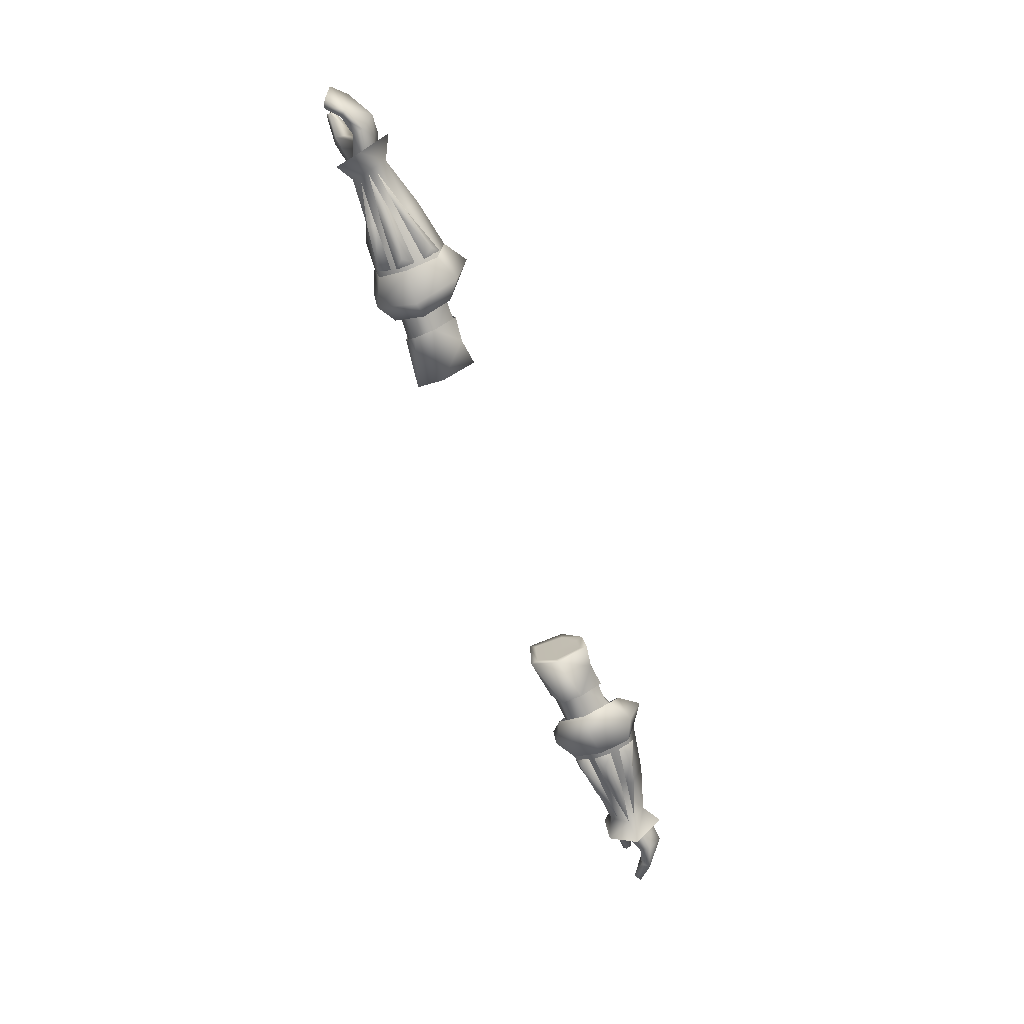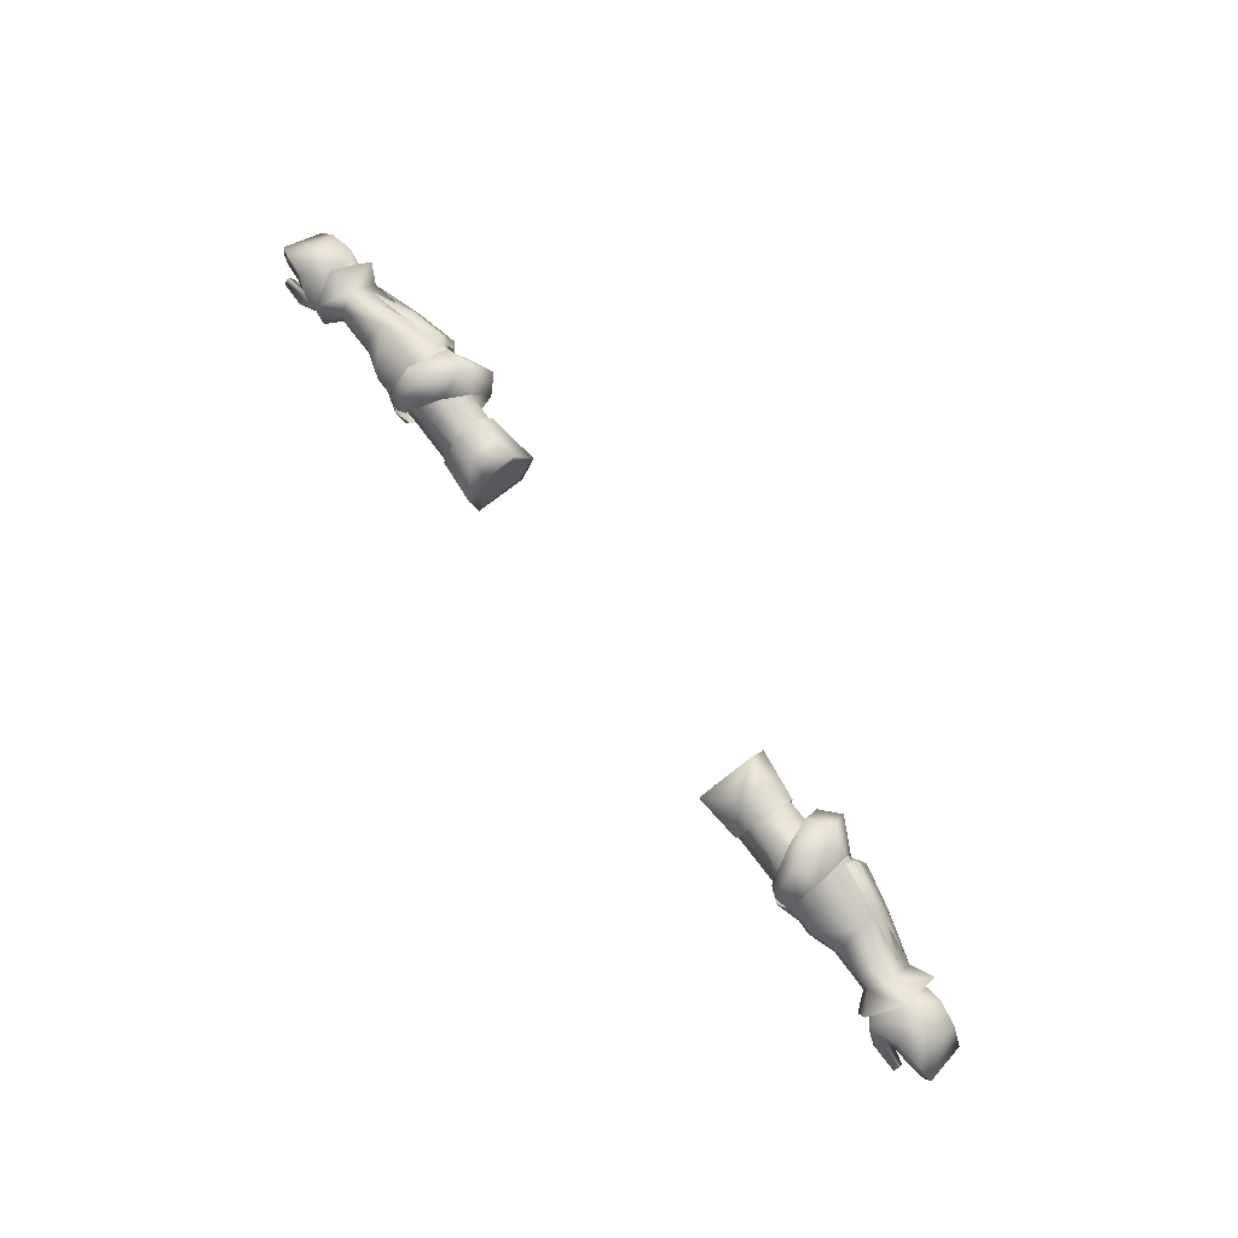
<metadata>
{"format":"obj","ext":"obj","renderer":"f3d","projection":"perspective","resolution":1024,"background":"white","views":[{"elev":-70.7,"azim":110.7,"up":"+Z"},{"elev":75.8,"azim":52.8,"up":"+Y"}]}
</metadata>
<code>
g mesh00
v -70.29 37.03 2.329
v -73.34 32.46 3.888
v -70.1 34.11 0.4175
v -62.18 38.78 2.1
v -68.99 35.24 2.179
v -61.83 35.05 2.08
v -77.5 38.89 -5.654
v -71.34 38.42 -3.089
v -70.92 36.9 -4.992
v -75.3 40.42 0.662
v -74.06 37.24 5.486
v -71.02 38.61 0.5763
v -70.29 37.03 2.329
v -69.63 33.42 -2.805
v -72.93 31.77 -4.557
v -70.36 36.94 -5.598
v -74.1 37.09 -7.437
v -70.52 40.11 -1.213
v -70.52 40.11 -1.213
v -69.32 37.8 2.03
v -61.55 42.79 -1.596
v -73.34 32.46 3.888
v -70.29 37.03 2.329
v -74.06 37.24 5.486
v -59.7 36.82 -7.708
v -60.75 32.93 -4.893
v -69.63 33.42 -2.805
v -62.65 32.99 -0.9686
v -69.31 33.4 -0.2135
v -68.99 35.24 2.179
v -62.18 38.78 2.1
v -69.32 37.8 2.03
v -61.55 42.79 -1.596
v -61.71 40.89 -5.201
v -70.52 40.11 -1.213
v -59.7 36.82 -7.708
v -70.36 36.94 -5.598
v -69.63 33.42 -2.805
v -61.83 35.05 2.08
v -68.99 35.24 2.179
v -62.65 32.99 -0.9686
v -69.31 33.4 -0.2135
v -71.28 33.57 4.876
v -71.9 31.32 1.543
v -69.31 33.4 -0.2135
v -72.93 31.77 -4.557
v -69.63 33.42 -2.805
v -73.34 32.46 3.888
v -77.25 32.54 3.132
v -70.1 34.11 0.4175
v -75.7 35.84 -0.2808
v -70.17 33.37 -2.504
v -72.69 34.83 -4.809
v -70.92 36.9 -4.992
v -77.19 36.86 -5.365
v -77.5 38.89 -5.654
v -71.34 38.42 -3.089
v -77.5 38.89 -5.654
v -75.41 40.01 -2.822
v -78.96 40.83 -0.4636
v -78.28 39.7 3.853
v -69.31 33.4 -0.2135
v -68.99 35.24 2.179
v -71.28 33.57 4.876
v -69.32 37.8 2.03
v -72.4 38.43 5.125
v -74.75 42.26 -0.3886
f 1 2 3
f 4 5 6
f 7 8 9
f 10 11 12
f 12 11 13
f 14 15 16
f 16 15 17
f 16 17 18
f 19 20 21
f 22 23 24
f 25 26 27
f 27 26 28
f 27 28 29
f 30 31 32
f 33 34 35
f 35 34 36
f 35 36 37
f 37 36 38
f 39 40 41
f 41 40 42
f 43 44 45
f 45 44 46
f 45 46 47
f 48 49 50
f 50 49 51
f 50 51 52
f 52 51 53
f 52 53 54
f 54 53 55
f 54 55 56
f 57 58 59
f 59 58 60
f 59 60 10
f 10 60 61
f 10 61 11
f 62 63 64
f 64 63 65
f 64 65 66
f 66 65 18
f 66 18 67
f 67 18 17
v -61.16 33.3 -5.234
v -53.78 32.25 -8.296
v -52.94 31.74 -5.926
v -49.43 43.68 4.259
v -48.12 39.72 4.075
v -45.15 43.65 -1.248
v -52.95 30.7 -0.5719
v -48.44 28.57 0.4721
v -49.75 31.22 3.931
v -52.55 44.38 -0.4289
v -52.53 39.69 4.026
v -52.53 37.87 3.837
v -50.08 37.83 4.632
v -55.16 39.46 3.793
v -52.75 34.64 3.394
v -52.53 39.69 4.026
v -57.25 34.85 3.587
v -61.24 40.98 -7.182
v -61.32 40.74 -5.379
v -53.97 42.81 -8.403
v -52.66 43.74 -6.315
v -61.15 33.18 -7.05
v -52.57 38.98 -8.81
v -54.25 37.22 -10.05
v -61.22 38.32 -6.902
v -61.51 37.29 -8.315
v -52.95 30.7 -0.5719
v -52.75 34.64 3.394
v -57.73 31.04 -0.781
v -57.73 31.04 -0.781
v -51.96 31.67 -6.361
v -57.31 39.23 3.612
v -62.18 38.78 2.1
v -61.83 35.05 2.08
v -52.7 35.93 3.581
v -54.98 34.8 3.437
v -50.69 35.24 4.726
v -52.75 34.64 3.394
v -46.06 36.95 -12.11
v -51.79 43.05 -7.275
v -47.09 45.08 -8.498
v -48.32 47.17 -0.1862
v -57.25 34.85 3.587
v -61.83 35.05 2.08
v -62.65 32.99 -0.9686
v -69.32 37.8 2.03
v -62.18 38.78 2.1
v -61.55 42.79 -1.596
v -57.31 39.23 3.612
v -52.55 44.38 -0.4289
v -52.53 39.69 4.026
v -59.7 36.82 -7.708
v -61.71 40.89 -5.201
v -51.79 43.05 -7.275
v -61.55 42.79 -1.596
v -52.55 44.38 -0.4289
v -52.52 40.78 -8.358
v -61.21 39.47 -6.478
v -69.43 38.19 -4.093
v -68.86 34.9 -4.455
v -61.19 34.69 -6.424
v -52.68 34.36 -7.726
v -52.57 35.52 -8.81
v -61.22 35.85 -6.902
v -69.82 36.89 -5.789
v -47.15 29.52 -7.89
v -51.96 31.67 -6.361
v -51.79 37.23 -8.9
v -51.79 37.23 -8.9
v -60.75 32.93 -4.893
v -62.65 32.99 -0.9686
v -43.38 42.16 -5.973
v -42.91 36.96 -9.238
v -43.51 31.47 -6.486
v -46.15 31.58 0.1378
v -48.57 33.36 3.672
f 68 69 70
f 71 72 73
f 74 75 76
f 71 77 78
f 79 80 81
f 82 83 84
f 85 86 87
f 87 86 88
f 69 68 89
f 90 91 92
f 92 91 93
f 94 95 96
f 94 97 98
f 83 99 84
f 84 99 100
f 84 100 101
f 102 103 104
f 104 103 105
f 104 105 76
f 76 105 74
f 106 107 108
f 108 107 77
f 108 77 109
f 72 71 80
f 80 71 78
f 80 78 81
f 95 110 96
f 96 110 111
f 96 111 112
f 113 114 115
f 115 114 116
f 115 116 117
f 117 116 118
f 119 120 121
f 121 120 122
f 121 122 123
f 88 124 87
f 87 124 125
f 87 125 85
f 85 125 126
f 85 126 86
f 68 127 89
f 89 127 128
f 89 128 69
f 69 128 129
f 69 129 70
f 90 130 91
f 91 130 131
f 91 131 93
f 93 131 132
f 93 132 92
f 75 74 133
f 133 74 134
f 133 134 106
f 106 134 135
f 106 135 107
f 121 136 119
f 119 136 98
f 119 98 137
f 137 98 97
f 137 97 138
f 77 71 109
f 109 71 73
f 109 73 108
f 108 73 139
f 108 139 106
f 106 139 140
f 106 140 133
f 133 140 141
f 133 141 75
f 75 141 142
f 75 142 76
f 76 142 143
f 76 143 104
v 74.06 37.24 5.486
v 71.02 38.61 0.5763
v 70.29 37.03 2.329
v 71.02 38.61 0.5763
v 74.06 37.24 5.486
v 75.3 40.42 0.662
v 71.34 38.42 -3.089
v 75.41 40.01 -2.822
v 70.92 36.9 -4.992
v 74.06 37.24 5.486
v 70.29 37.03 2.329
v 73.34 32.46 3.888
v 70.1 34.11 0.4175
v 77.5 38.89 -5.654
v 77.19 36.86 -5.365
v 70.92 36.9 -4.992
v 72.69 34.83 -4.809
v 70.17 33.37 -2.504
v 75.7 35.84 -0.2808
v 70.1 34.11 0.4175
v 77.25 32.54 3.132
v 73.34 32.46 3.888
v 74.06 37.24 5.486
v 78.28 39.7 3.853
v 75.3 40.42 0.662
v 78.96 40.83 -0.4636
v 75.41 40.01 -2.822
v 77.5 38.89 -5.654
v 70.92 36.9 -4.992
v 71.9 31.32 1.543
v 69.31 33.4 -0.2135
v 69.63 33.42 -2.805
v 72.93 31.77 -4.557
v 71.9 31.32 1.543
v 69.32 37.8 2.03
v 74.75 42.26 -0.3886
v 70.52 40.11 -1.213
v 74.1 37.09 -7.437
v 70.36 36.94 -5.598
v 72.93 31.77 -4.557
v 69.63 33.42 -2.805
v 69.31 33.4 -0.2135
v 71.9 31.32 1.543
v 68.99 35.24 2.179
v 71.28 33.57 4.876
v 69.32 37.8 2.03
v 72.4 38.43 5.125
v 74.75 42.26 -0.3886
f 144 145 146
f 147 148 149
f 150 151 152
f 153 154 155
f 155 154 156
f 157 158 159
f 159 158 160
f 159 160 161
f 161 160 162
f 161 162 163
f 163 162 164
f 163 164 165
f 166 167 168
f 168 167 169
f 168 169 170
f 170 169 171
f 170 171 172
f 173 174 175
f 176 177 175
f 178 179 180
f 180 179 181
f 180 181 182
f 182 181 183
f 182 183 184
f 185 186 187
f 187 186 188
f 187 188 189
f 189 188 190
f 189 190 191
v 61.32 40.74 -5.379
v 53.97 42.81 -8.403
v 52.66 43.74 -6.315
v 54.25 37.22 -10.05
v 61.22 38.32 -6.902
v 61.51 37.29 -8.315
v 49.75 31.22 3.931
v 48.57 33.36 3.672
v 46.15 31.58 0.1378
v 59.7 36.82 -7.708
v 70.36 36.94 -5.598
v 69.63 33.42 -2.805
v 47.15 29.52 -7.89
v 51.96 31.67 -6.361
v 52.95 30.7 -0.5719
v 55.16 39.46 3.793
v 50.08 37.83 4.632
v 52.53 37.87 3.837
v 57.31 39.23 3.612
v 52.53 39.69 4.026
v 52.75 34.64 3.394
v 61.24 40.98 -7.182
v 61.15 33.18 -7.05
v 61.16 33.3 -5.234
v 53.78 32.25 -8.296
v 52.94 31.74 -5.926
v 52.57 38.98 -8.81
v 57.73 31.04 -0.781
v 52.75 34.64 3.394
v 52.95 30.7 -0.5719
v 51.96 31.67 -6.361
v 57.73 31.04 -0.781
v 69.31 33.4 -0.2135
v 62.65 32.99 -0.9686
v 60.75 32.93 -4.893
v 48.44 28.57 0.4721
v 52.55 44.38 -0.4289
v 49.43 43.68 4.259
v 52.53 39.69 4.026
v 50.69 35.24 4.726
v 54.98 34.8 3.437
v 52.7 35.93 3.581
v 48.12 39.72 4.075
v 52.75 34.64 3.394
v 51.79 43.05 -7.275
v 61.71 40.89 -5.201
v 69.43 38.19 -4.093
v 61.21 39.47 -6.478
v 52.52 40.78 -8.358
v 52.68 34.36 -7.726
v 61.19 34.69 -6.424
v 68.86 34.9 -4.455
v 69.82 36.89 -5.789
v 61.22 35.85 -6.902
v 52.57 35.52 -8.81
v 57.25 34.85 3.587
v 61.83 35.05 2.08
v 62.18 38.78 2.1
v 68.99 35.24 2.179
v 69.32 37.8 2.03
v 51.79 37.23 -8.9
v 69.32 37.8 2.03
v 70.52 40.11 -1.213
v 62.18 38.78 2.1
v 61.55 42.79 -1.596
v 57.31 39.23 3.612
v 52.55 44.38 -0.4289
v 52.53 39.69 4.026
v 70.52 40.11 -1.213
v 61.55 42.79 -1.596
v 52.55 44.38 -0.4289
v 69.31 33.4 -0.2135
v 68.99 35.24 2.179
v 62.65 32.99 -0.9686
v 61.83 35.05 2.08
v 57.25 34.85 3.587
v 45.15 43.65 -1.248
v 48.32 47.17 -0.1862
v 43.38 42.16 -5.973
v 47.09 45.08 -8.498
v 42.91 36.96 -9.238
v 46.06 36.95 -12.11
v 43.51 31.47 -6.486
v 51.79 37.23 -8.9
v 51.79 43.05 -7.275
f 192 193 194
f 195 196 197
f 198 199 200
f 201 202 203
f 204 205 206
f 207 208 209
f 210 211 212
f 193 192 213
f 214 215 216
f 216 215 217
f 196 195 218
f 219 220 221
f 222 223 221
f 224 225 203
f 203 225 226
f 203 226 201
f 206 227 204
f 228 229 230
f 231 232 233
f 207 230 208
f 208 230 229
f 208 229 234
f 199 198 231
f 231 198 235
f 231 235 232
f 201 236 237
f 192 238 213
f 213 238 239
f 213 239 193
f 193 239 240
f 193 240 194
f 217 241 216
f 216 241 242
f 216 242 214
f 214 242 243
f 214 243 215
f 196 244 197
f 197 244 245
f 197 245 195
f 195 245 246
f 195 246 218
f 212 247 210
f 210 247 248
f 210 248 249
f 249 248 250
f 249 250 251
f 225 223 226
f 226 223 222
f 226 222 201
f 201 222 252
f 201 252 236
f 253 254 255
f 255 254 256
f 255 256 257
f 257 256 258
f 257 258 259
f 202 201 260
f 260 201 237
f 260 237 261
f 261 237 236
f 261 236 262
f 263 264 265
f 265 264 266
f 265 266 219
f 219 266 267
f 219 267 220
f 268 269 270
f 270 269 271
f 270 271 272
f 272 271 273
f 272 273 274
f 274 273 204
f 274 204 200
f 200 204 227
f 200 227 198
f 198 227 206
f 198 206 235
f 205 204 275
f 275 204 273
f 275 273 276
f 276 273 271
f 276 271 228
f 228 271 269
f 228 269 229
f 229 269 268
f 229 268 234
v -30.75 41.97 -5.298
v -35.24 41.27 -4.539
v -35.16 40.55 0.2494
v -30.75 39.9 -0.4171
v -30.75 41.18 0.3565
v -30.38 36.98 2.596
v -39.3 40.76 0.3277
v -38.77 35.74 3.498
v -30.14 31.87 -5.06
v -30.38 35.83 -7.118
v -30.38 35.7 -2.738
v -30.75 40.5 -4.658
v -30.75 39.9 -0.4171
v -30.38 36.98 2.596
v -30.14 31.5 1.887
v -30.38 35.87 -8.577
v -30.75 40.5 -4.658
v -30.14 31.5 1.887
v -30.14 30.33 3.138
v -30.14 31.87 -5.06
v -30.14 30.59 -5.834
v -30.38 37.13 4.374
v -30.14 30.33 3.138
v -30.14 31.5 1.887
v -38.82 32.09 2.016
v -30.38 35.83 -7.118
v -39.71 41.75 -4.094
v -39.5 37.59 -7.058
v -39.42 33.69 -7.413
v -30.14 30.59 -5.834
v -38.85 31.51 -3.544
v -38.82 32.09 2.016
f 277 278 279
f 280 281 282
f 279 283 284
f 285 286 287
f 287 286 288
f 287 288 289
f 289 290 287
f 287 290 291
f 287 291 285
f 278 277 292
f 281 280 293
f 294 295 296
f 296 295 297
f 296 297 292
f 281 298 282
f 282 298 299
f 282 299 300
f 301 299 284
f 284 299 298
f 284 298 279
f 279 298 281
f 279 281 277
f 277 281 293
f 277 293 292
f 292 293 302
f 292 302 296
f 283 279 303
f 303 279 278
f 303 278 304
f 304 278 292
f 304 292 305
f 305 292 306
f 305 306 307
f 307 306 295
f 307 295 308
v -81.79 37.36 -5.057
v -78.96 40.83 -0.4636
v -77.5 38.89 -5.654
v -80.74 35.95 -4.794
v -83.24 33.61 -4.029
v -84.62 34.36 -4.26
v -77.5 38.89 -5.654
v -77.19 36.86 -5.365
v -81.79 37.36 -5.057
v -75.7 35.84 -0.2808
v -72.69 34.83 -4.809
v -73.34 32.46 3.888
v -76.08 31.84 4.516
v -77.25 32.54 3.132
v -78.28 39.7 3.853
v -83.49 37.71 3.117
v -81.4 32.37 4.944
v -81.45 33.01 5.911
v -81.48 33.01 4.265
v -81.53 33.98 4.983
v -76.36 35.9 4.657
v -73.34 32.46 3.888
v -76.52 33.89 6.081
v -76.08 31.84 4.516
v -81.45 33.01 5.911
v -81.4 32.37 4.944
v -84.62 34.36 -4.26
v -85.99 35.2 2.557
v -82.46 36.27 3.839
v -85.07 34.51 3.131
v -85.99 35.2 2.557
v -84.62 34.36 -4.26
v -85.07 34.51 3.131
v -81.53 33.98 4.983
v -76.36 35.9 4.657
v -74.06 37.24 5.486
v -82.46 36.27 3.839
v -78.93 37.58 4.23
v -76.36 35.9 4.657
v -74.06 37.24 5.486
v -78.93 37.58 4.23
v -81.4 32.37 4.944
f 309 310 311
f 312 313 314
f 315 316 317
f 317 316 312
f 317 312 314
f 318 316 319
f 320 321 322
f 323 310 324
f 325 326 327
f 327 326 328
f 327 328 329
f 330 331 332
f 332 331 333
f 332 333 334
f 309 335 336
f 337 338 313
f 313 338 339
f 313 339 340
f 310 309 324
f 324 309 336
f 324 336 341
f 342 333 343
f 343 333 331
f 343 331 344
f 344 331 330
f 341 345 324
f 324 345 346
f 324 346 323
f 323 346 347
f 323 347 348
f 313 312 337
f 337 312 316
f 337 316 349
f 349 316 318
f 349 318 329
f 329 318 322
f 329 322 327
f 327 322 321
f 327 321 350
v 30.75 39.9 -0.4171
v 30.75 40.5 -4.658
v 30.38 35.7 -2.738
v 30.38 35.83 -7.118
v 30.14 31.87 -5.06
v 30.14 31.5 1.887
v 30.38 36.98 2.596
v 30.75 40.5 -4.658
v 30.75 39.9 -0.4171
v 30.75 41.18 0.3565
v 30.38 36.98 2.596
v 30.38 35.87 -8.577
v 30.14 30.59 -5.834
v 30.14 31.87 -5.06
v 30.14 30.33 3.138
v 30.14 31.5 1.887
v 30.14 31.5 1.887
v 30.14 30.33 3.138
v 30.38 37.13 4.374
v 38.77 35.74 3.498
v 39.3 40.76 0.3277
v 35.16 40.55 0.2494
v 35.24 41.27 -4.539
v 30.75 41.97 -5.298
v 38.82 32.09 2.016
v 38.85 31.51 -3.544
v 30.14 30.59 -5.834
v 39.42 33.69 -7.413
v 39.5 37.59 -7.058
v 39.71 41.75 -4.094
v 30.38 35.83 -7.118
v 38.82 32.09 2.016
f 351 352 353
f 353 352 354
f 353 354 355
f 355 356 353
f 353 356 357
f 353 357 351
f 358 359 360
f 360 359 361
f 362 363 364
f 364 363 365
f 364 365 366
f 367 368 361
f 361 368 369
f 361 369 360
f 370 371 372
f 372 371 373
f 372 373 374
f 374 373 362
f 375 365 376
f 376 365 377
f 376 377 378
f 378 377 362
f 378 362 379
f 379 362 373
f 379 373 380
f 380 373 371
f 364 381 362
f 362 381 358
f 362 358 374
f 374 358 360
f 374 360 372
f 372 360 369
f 372 369 370
f 370 369 368
f 370 368 382
v 82.46 36.27 3.839
v 80.74 35.95 -4.794
v 85.07 34.51 3.131
v 76.52 33.89 6.081
v 74.06 37.24 5.486
v 73.34 32.46 3.888
v 83.24 33.61 -4.029
v 81.79 37.36 -5.057
v 78.93 37.58 4.23
v 74.06 37.24 5.486
v 76.36 35.9 4.657
v 78.28 39.7 3.853
v 78.93 37.58 4.23
v 76.08 31.84 4.516
v 81.4 32.37 4.944
v 81.45 33.01 5.911
v 84.62 34.36 -4.26
v 72.69 34.83 -4.809
v 77.19 36.86 -5.365
v 75.7 35.84 -0.2808
v 77.25 32.54 3.132
v 76.08 31.84 4.516
v 73.34 32.46 3.888
v 81.45 33.01 5.911
v 81.4 32.37 4.944
v 81.53 33.98 4.983
v 81.48 33.01 4.265
v 76.36 35.9 4.657
v 76.36 35.9 4.657
v 82.46 36.27 3.839
v 83.49 37.71 3.117
v 78.96 40.83 -0.4636
v 85.99 35.2 2.557
v 84.62 34.36 -4.26
v 81.79 37.36 -5.057
v 84.62 34.36 -4.26
v 85.99 35.2 2.557
v 81.53 33.98 4.983
v 81.4 32.37 4.944
v 77.5 38.89 -5.654
v 77.5 38.89 -5.654
v 85.07 34.51 3.131
f 383 384 385
f 386 387 388
f 389 384 390
f 384 383 391
f 392 393 394
f 394 393 395
f 396 397 398
f 390 399 389
f 400 401 402
f 403 404 405
f 406 407 408
f 408 407 409
f 408 409 410
f 387 386 411
f 395 412 394
f 394 412 413
f 394 413 414
f 415 416 417
f 384 389 385
f 385 389 418
f 385 418 419
f 420 411 398
f 398 411 386
f 398 386 396
f 396 386 388
f 421 404 409
f 409 404 403
f 409 403 410
f 410 403 402
f 410 402 391
f 391 402 401
f 391 401 384
f 384 401 422
f 384 422 390
f 423 414 417
f 417 414 413
f 417 413 415
f 415 413 412
f 415 412 424
v -42.93 39.95 1.153
v -52.4 39.69 3.866
v -48.32 35.7 3.07
v -49.14 37.6 -6.763
v -47.63 37.58 -6.776
v -49.08 33.69 -6.49
v -47.56 33.59 -7.078
v -46.64 32.13 -1.084
v -36.83 35.5 3.07
v -46.64 32.13 -1.084
v -36.88 32.4 0.01034
v -43.74 41.3 -3.522
v -37.56 37.51 -6.558
v -37.48 33.34 -6.936
v -36.91 31.8 -3.414
v -36.88 32.4 0.01034
v -52.82 30.7 -0.5719
v -46.64 32.13 -1.084
v -48.32 35.7 3.07
v -36.83 35.5 3.07
v -42.93 39.95 1.153
v -37.41 40.07 0.06724
v -43.74 41.3 -3.522
v -37.83 41.1 -4.03
v -37.56 37.51 -6.558
v -52.4 39.69 3.866
v -42.93 39.95 1.153
v -52.42 44.38 -0.4289
v -43.74 41.3 -3.522
v -51.66 43.05 -7.275
v -49.14 37.6 -6.763
v -51.66 37.23 -8.9
v -49.08 33.69 -6.49
v -51.83 31.67 -6.361
v -46.64 32.13 -1.084
v -52.82 30.7 -0.5719
f 425 426 427
f 428 429 430
f 430 429 431
f 430 431 432
f 433 434 435
f 428 436 429
f 429 436 437
f 429 437 431
f 431 437 438
f 431 438 432
f 432 438 439
f 432 439 440
f 441 442 443
f 443 442 444
f 443 444 445
f 445 444 446
f 445 446 447
f 447 446 448
f 447 448 449
f 450 451 452
f 452 451 453
f 452 453 454
f 454 453 455
f 454 455 456
f 456 455 457
f 456 457 458
f 458 457 459
f 458 459 460
v -75.41 40.01 -2.822
v -75.3 40.42 0.662
v -71.34 38.42 -3.089
v -71.02 38.61 0.5763
v -69.32 37.8 1.835
v -68.99 35.24 1.984
v -62.18 38.78 1.905
v -61.83 35.05 1.886
f 461 462 463
f 463 462 464
f 465 466 467
f 467 466 468
v -52.82 30.7 -0.5719
v -48.32 35.7 3.07
v -52.62 34.64 3.234
v -52.4 39.69 3.866
v -57.25 34.85 3.393
v -57.31 39.23 3.418
v -61.83 35.05 1.886
v -62.18 38.78 1.905
f 469 470 471
f 471 470 472
f 471 472 473
f 473 472 474
f 473 474 475
f 475 474 476
v 49.08 33.69 -6.49
v 47.56 33.59 -7.078
v 49.14 37.6 -6.763
v 37.48 33.34 -6.936
v 37.56 37.51 -6.558
v 47.63 37.58 -6.776
v 43.74 41.3 -3.522
v 46.64 32.13 -1.084
v 36.88 32.4 0.01034
v 46.64 32.13 -1.084
v 36.83 35.5 3.07
v 36.88 32.4 0.01034
v 36.91 31.8 -3.414
v 37.83 41.1 -4.03
v 37.41 40.07 0.06724
v 42.93 39.95 1.153
v 48.32 35.7 3.07
v 46.64 32.13 -1.084
v 52.82 30.7 -0.5719
v 52.82 30.7 -0.5719
v 46.64 32.13 -1.084
v 51.83 31.67 -6.361
v 49.08 33.69 -6.49
v 51.66 37.23 -8.9
v 49.14 37.6 -6.763
v 51.66 43.05 -7.275
v 43.74 41.3 -3.522
v 52.42 44.38 -0.4289
v 42.93 39.95 1.153
v 52.4 39.69 3.866
v 48.32 35.7 3.07
f 477 478 479
f 480 481 482
f 482 481 483
f 478 477 484
f 485 486 487
f 488 489 484
f 484 489 480
f 484 480 478
f 478 480 482
f 478 482 479
f 479 482 483
f 481 490 483
f 483 490 491
f 483 491 492
f 492 491 487
f 492 487 493
f 493 487 494
f 493 494 495
f 496 497 498
f 498 497 499
f 498 499 500
f 500 499 501
f 500 501 502
f 502 501 503
f 502 503 504
f 504 503 505
f 504 505 506
f 506 505 507
v 71.34 38.42 -3.089
v 71.02 38.61 0.5763
v 75.41 40.01 -2.822
v 75.3 40.42 0.662
f 508 509 510
f 510 509 511
v 52.62 34.64 3.234
v 48.32 35.7 3.07
v 52.82 30.7 -0.5719
v 68.99 35.24 1.984
v 69.32 37.8 1.835
v 61.83 35.05 1.886
v 62.18 38.78 1.905
v 57.25 34.85 3.393
v 57.31 39.23 3.418
v 52.4 39.69 3.866
f 512 513 514
f 515 516 517
f 517 516 518
f 517 518 519
f 519 518 520
f 519 520 512
f 512 520 521
f 512 521 513

</code>
